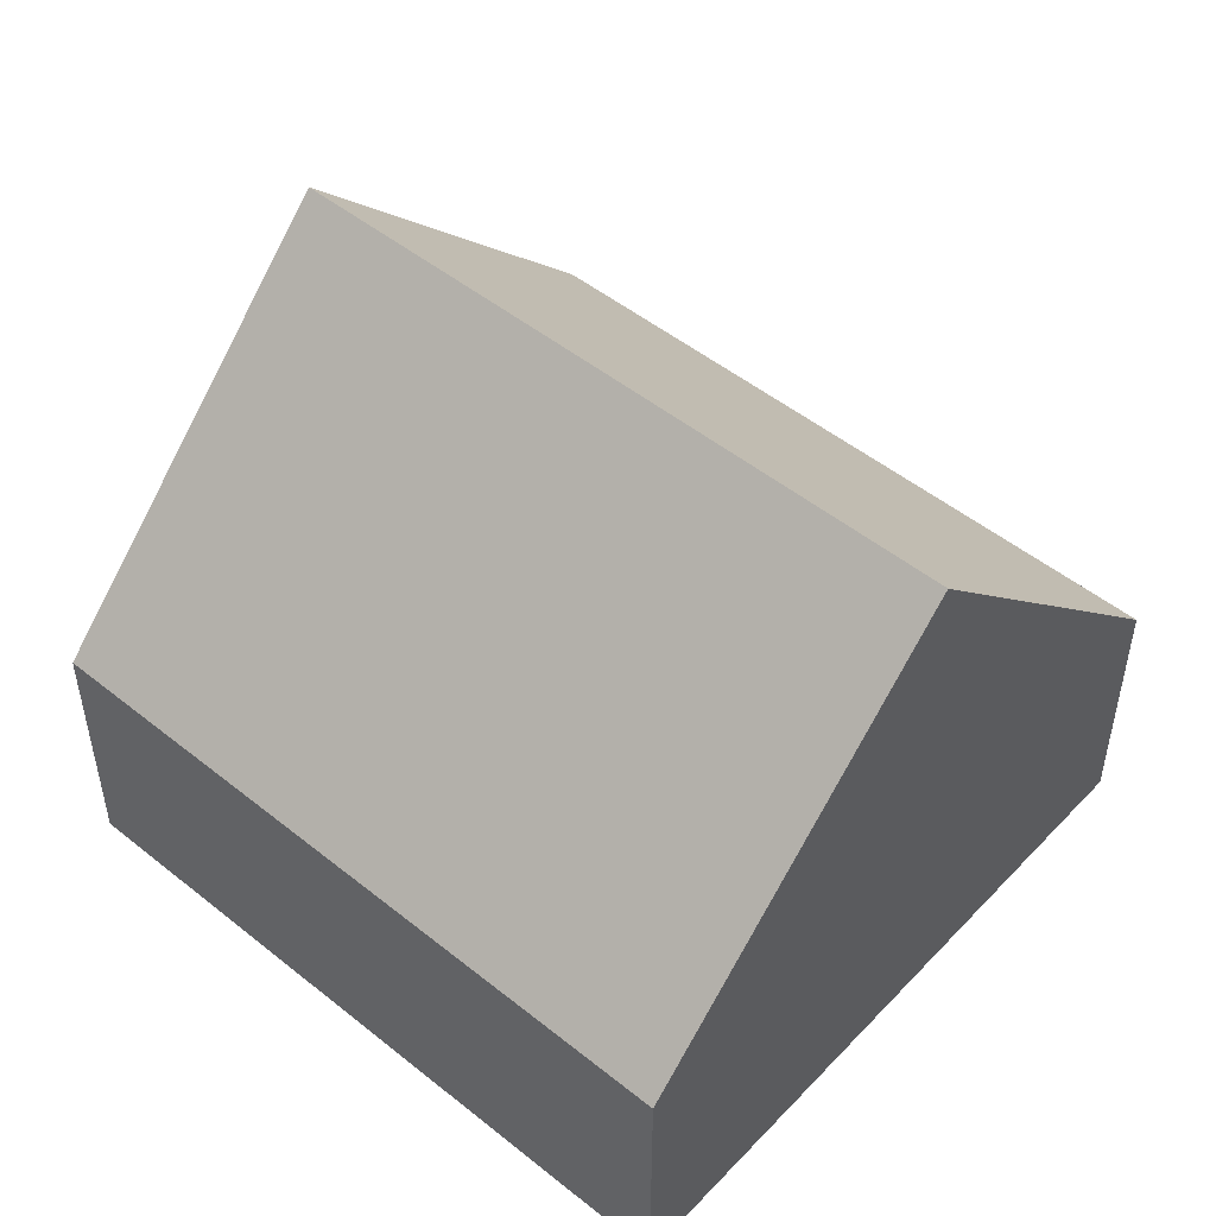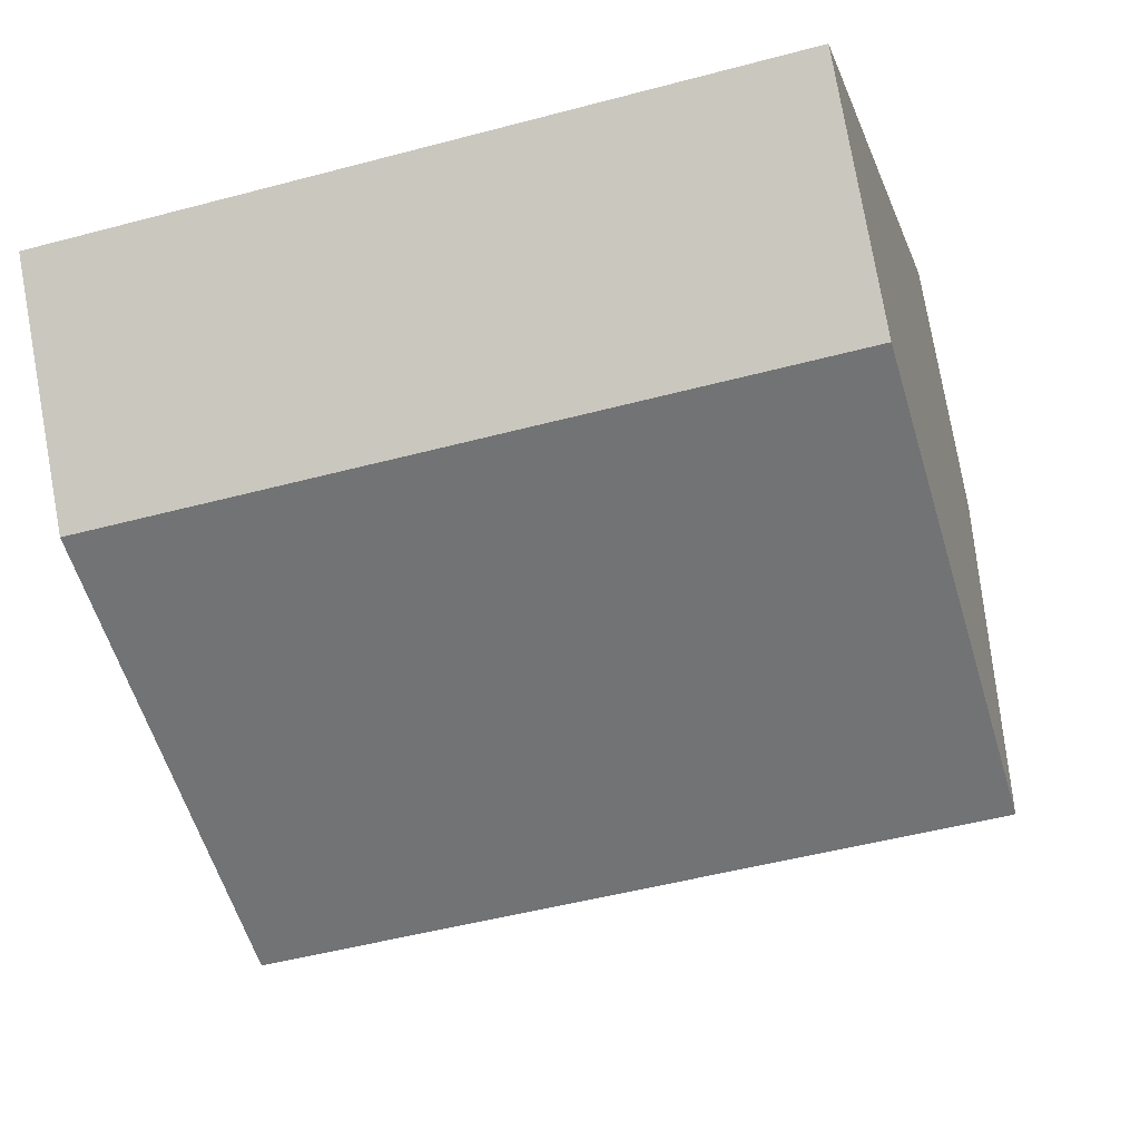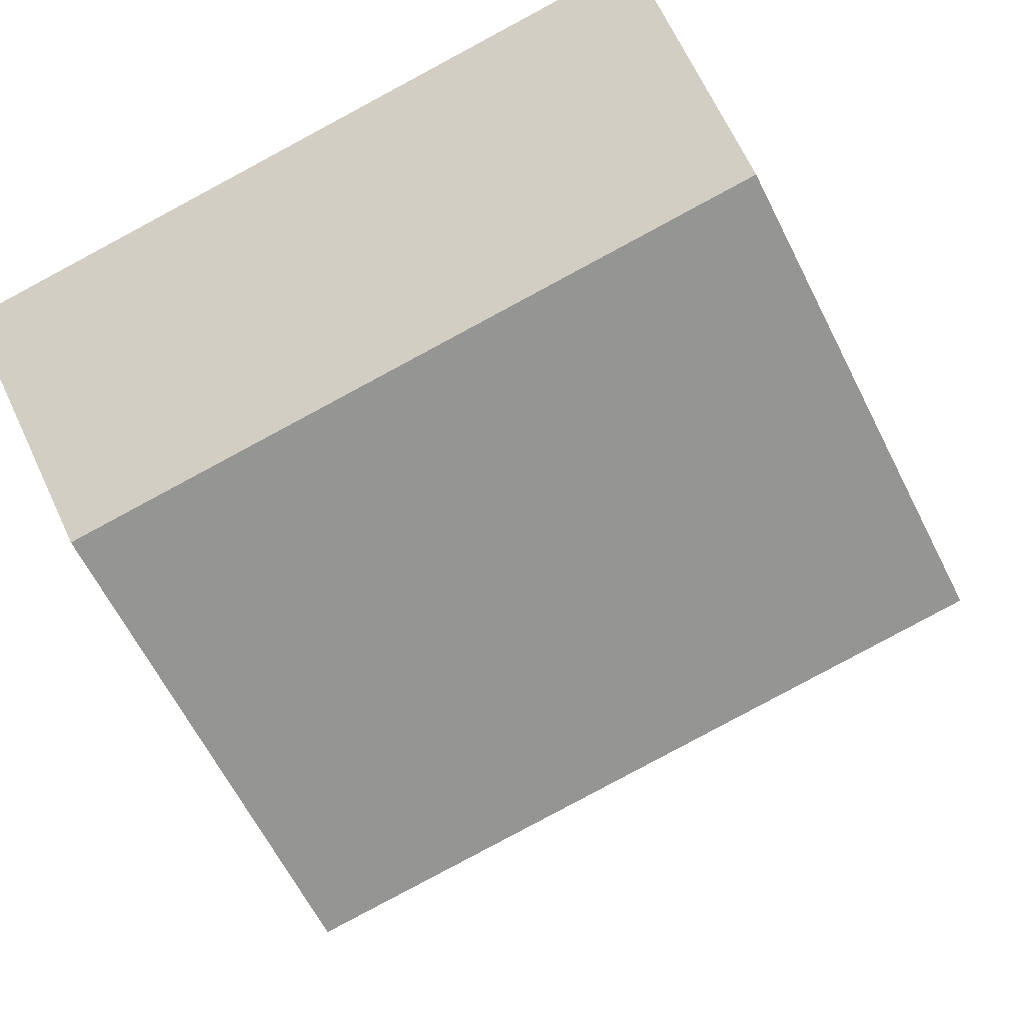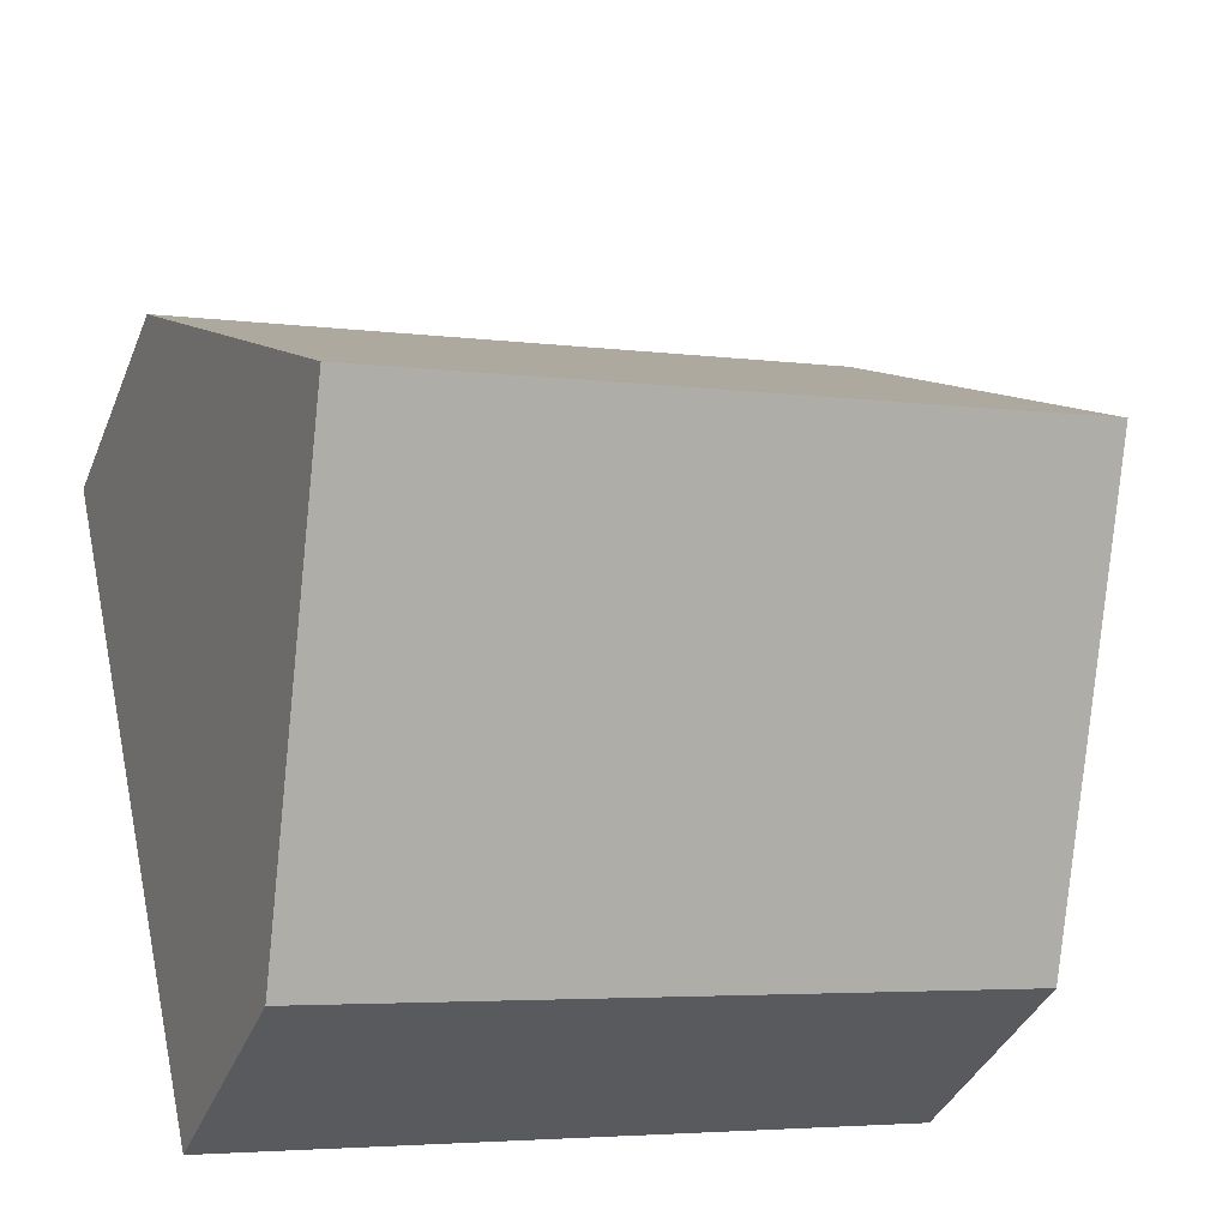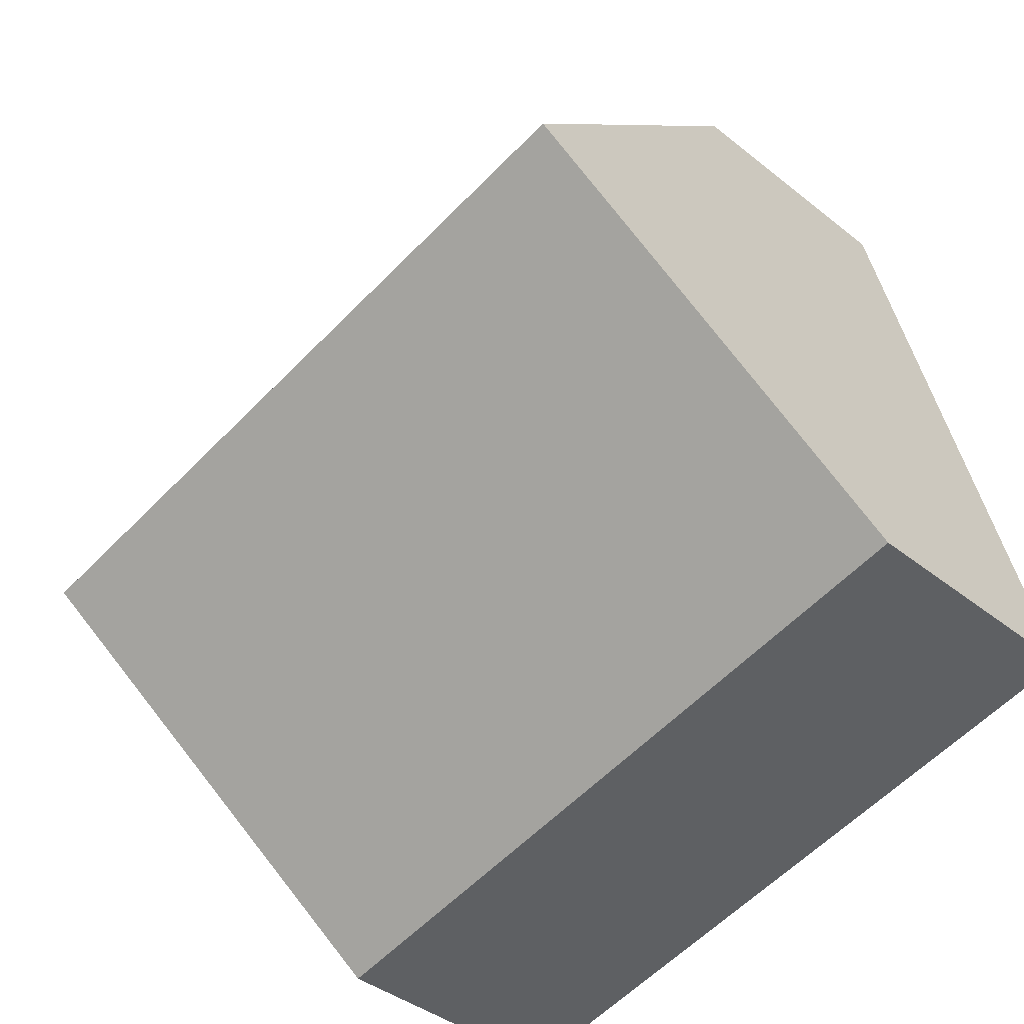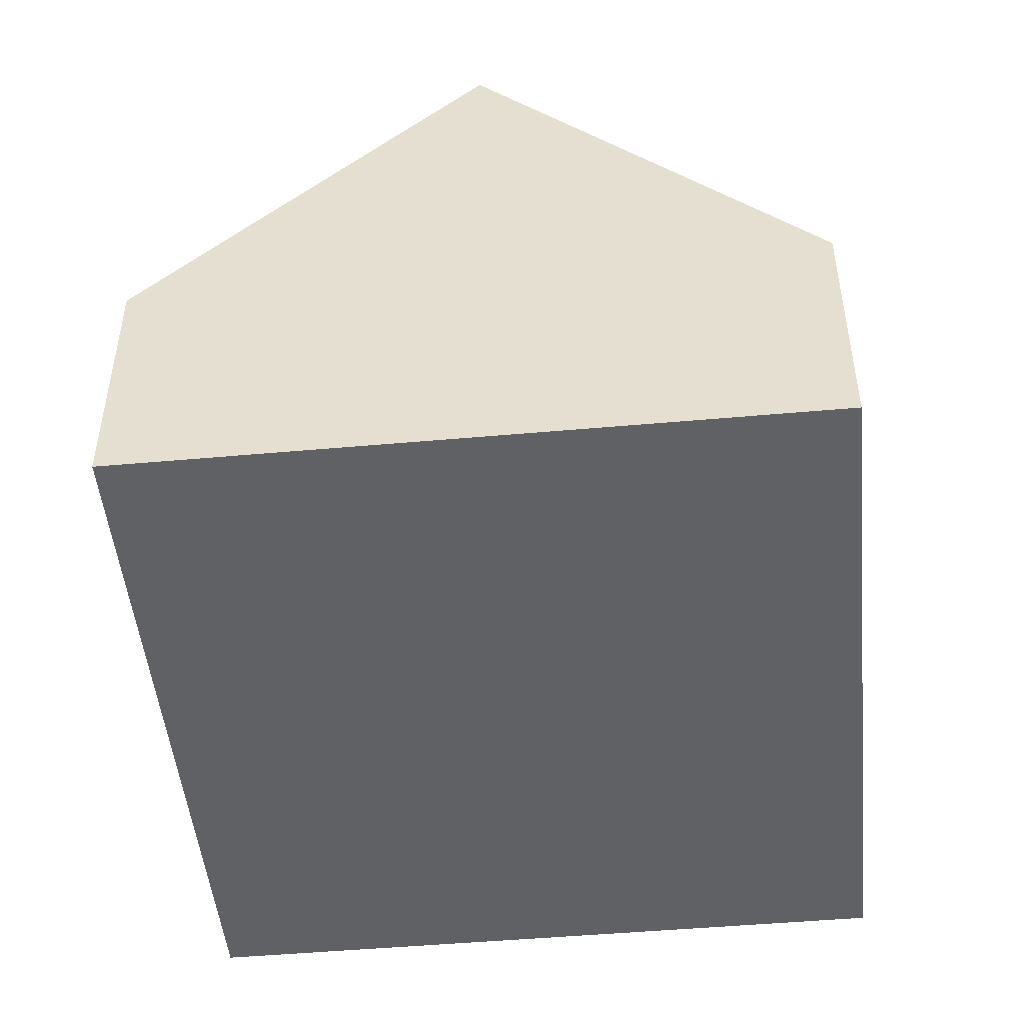
<metadata>
{"format":"obj","ext":"obj","renderer":"f3d","projection":"perspective","resolution":1024,"background":"white","views":[{"elev":50.0,"azim":54.6,"up":"+Y"},{"elev":77.9,"azim":169.9,"up":"+Z"},{"elev":67.5,"azim":154.9,"up":"+Z"},{"elev":-38.2,"azim":159.4,"up":"+Z"},{"elev":-39.6,"azim":-134.8,"up":"+Z"},{"elev":-48.9,"azim":-71.1,"up":"+Y"}]}
</metadata>
<code>
v  9.632 3.554 -2.263
v  1.107 8.45 4.709
v  10.74 8.45 2.446
v  0 3.554 2.176e-16
v  11.85 3.554 7.156
v  2.213 3.554 9.419
v  9.632 1.386e-16 -2.263
v  0 0 0
v  1.107 -2.883e-16 4.709
v  2.213 -5.767e-16 9.419
v  11.85 -4.382e-16 7.156
v  10.74 -1.498e-16 2.446
g defaultobject
f 1 2 3
f 2 1 4
f 2 5 3
f 5 2 6
f 7 4 1
f 4 7 8
f 8 2 4
f 2 8 6
f 6 8 9
f 6 9 10
f 10 5 6
f 5 10 11
f 5 1 3
f 1 5 7
f 7 5 12
f 12 5 11
f 9 11 10
f 11 9 8
f 11 8 7
f 11 7 12

</code>
